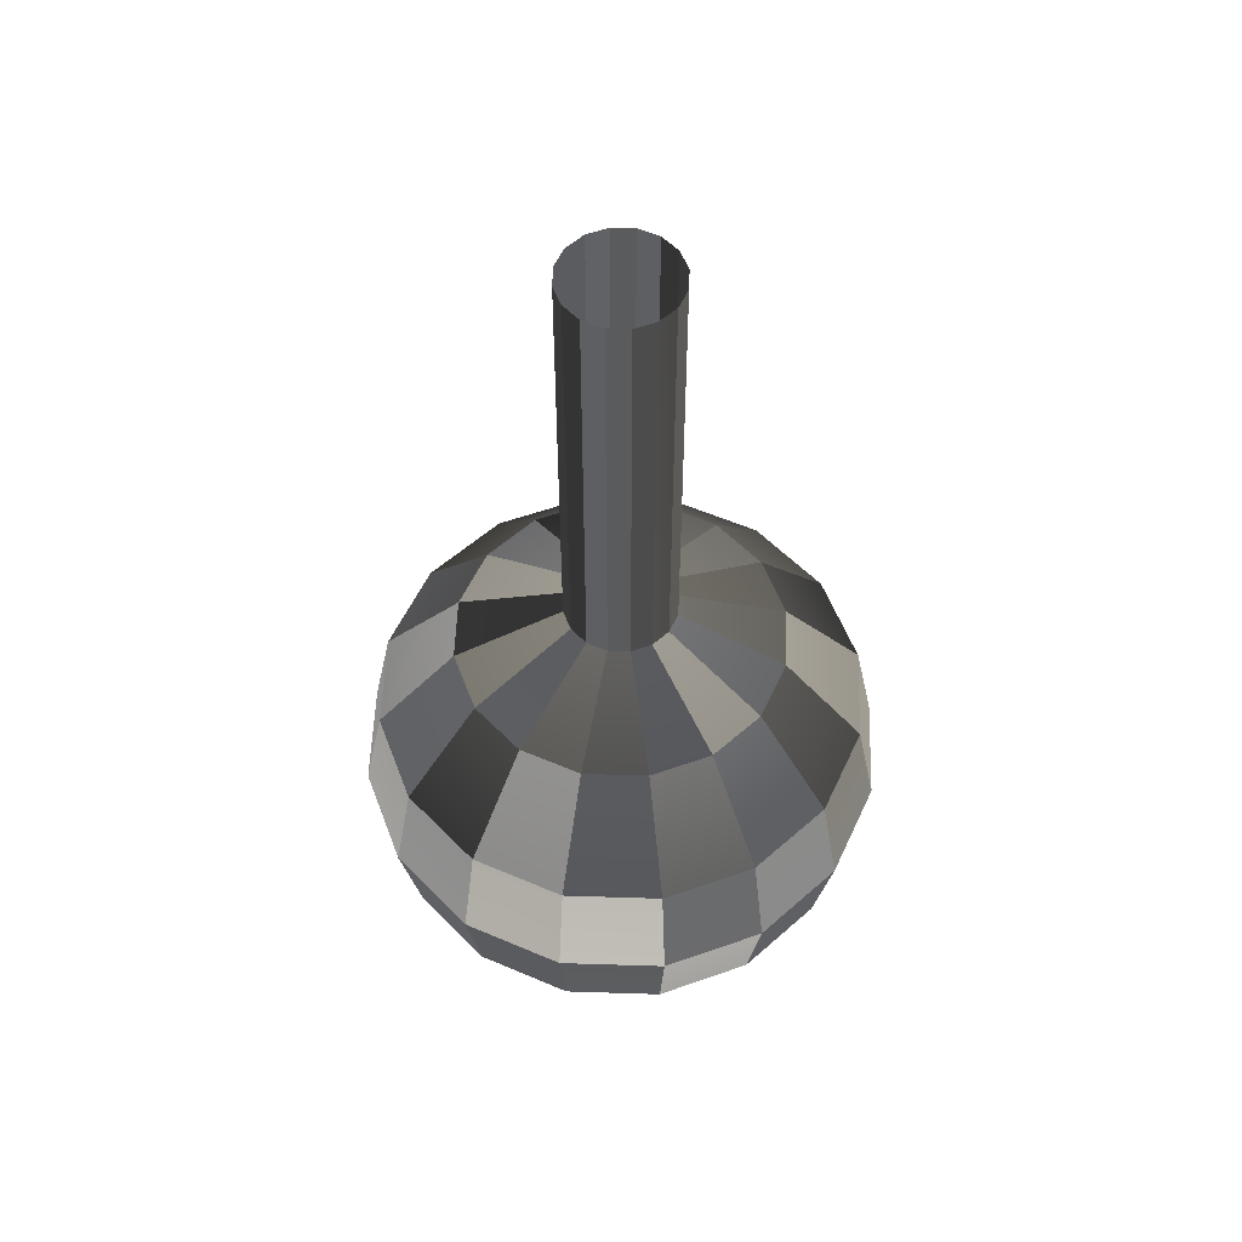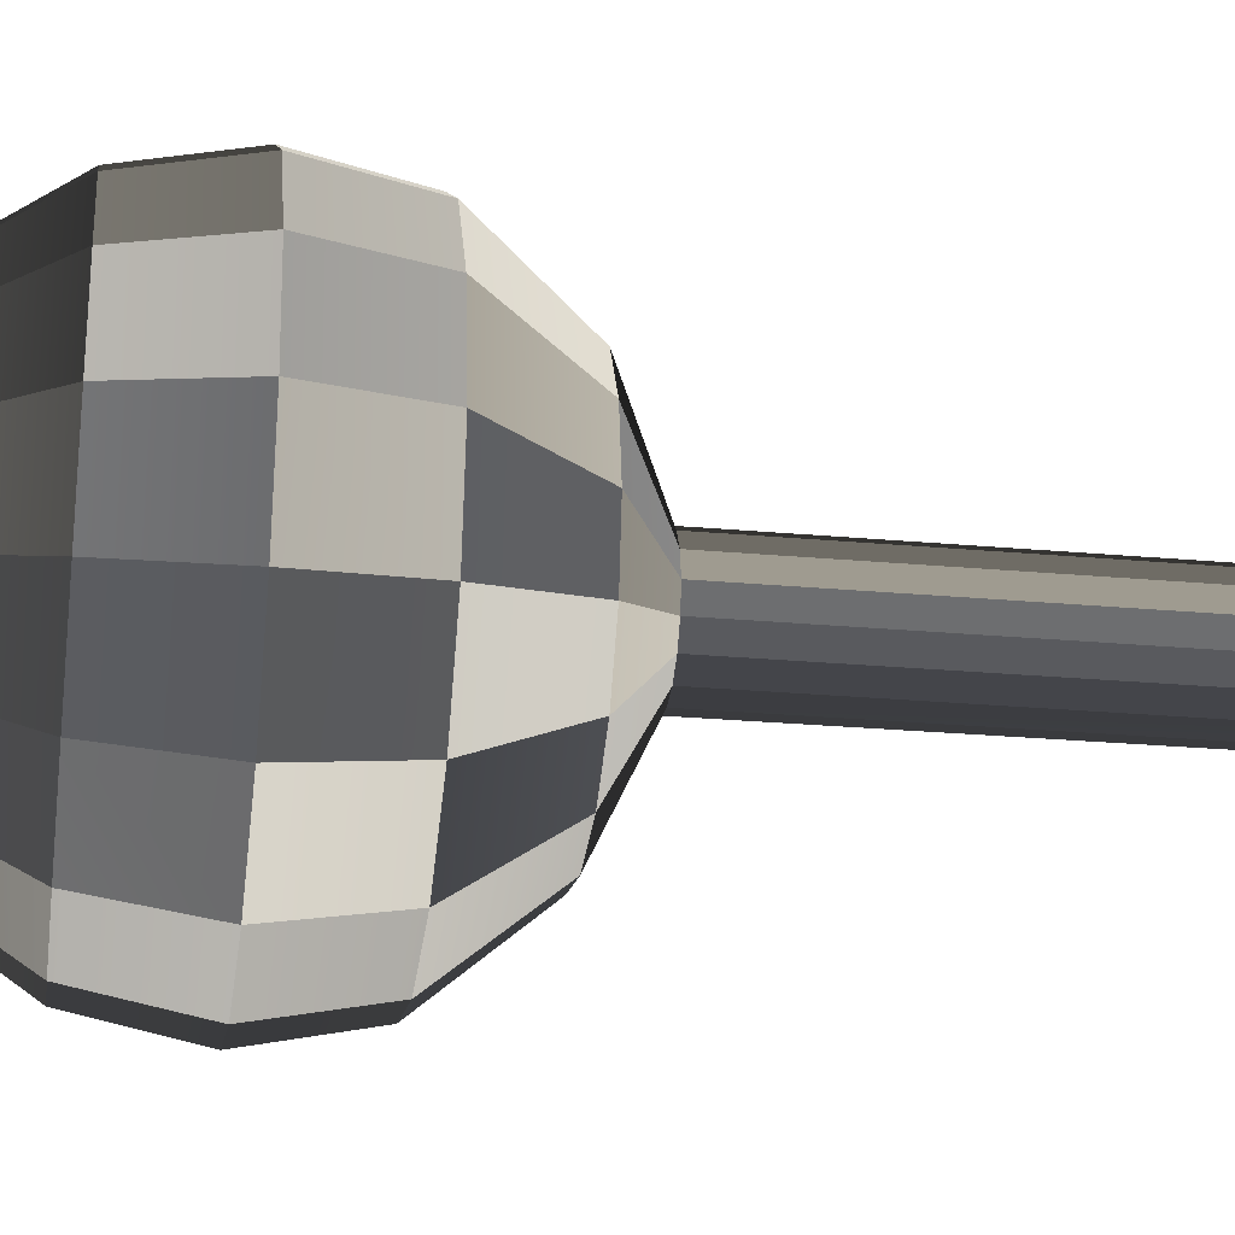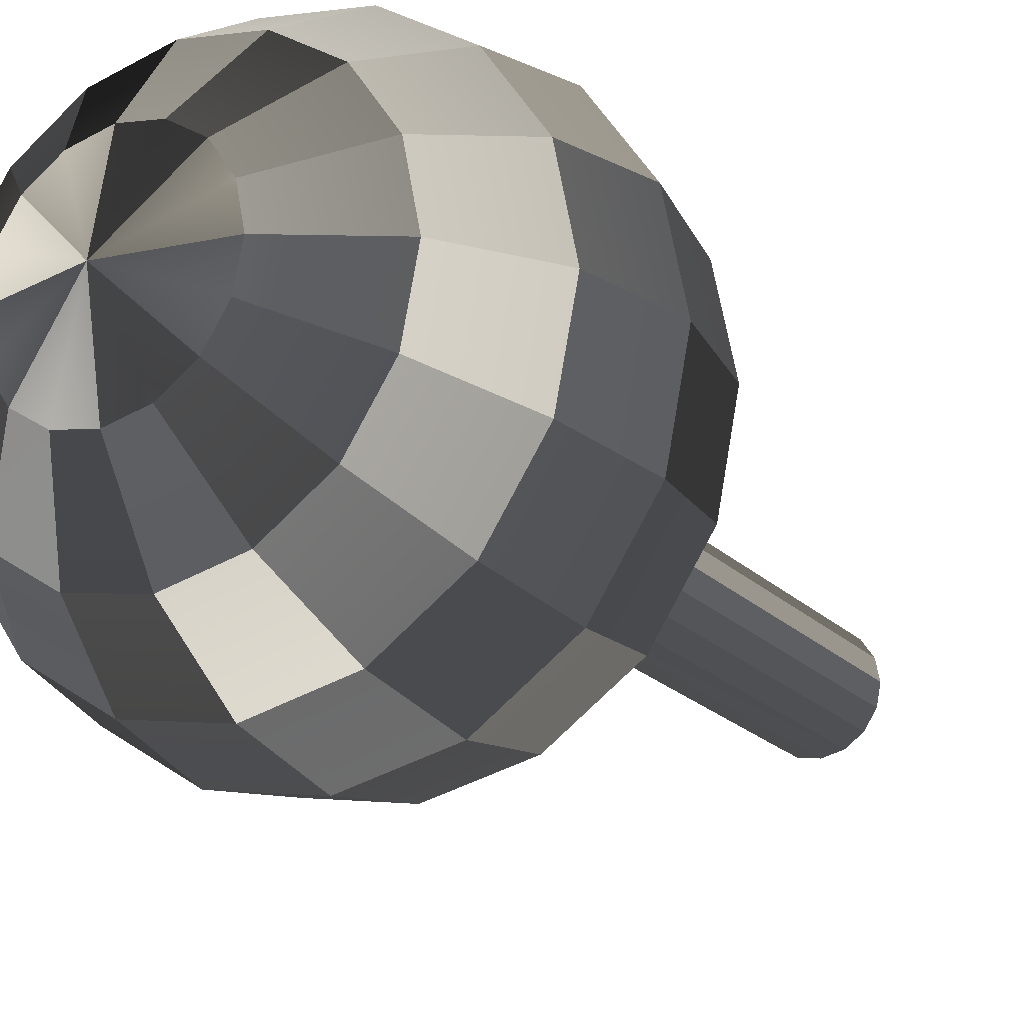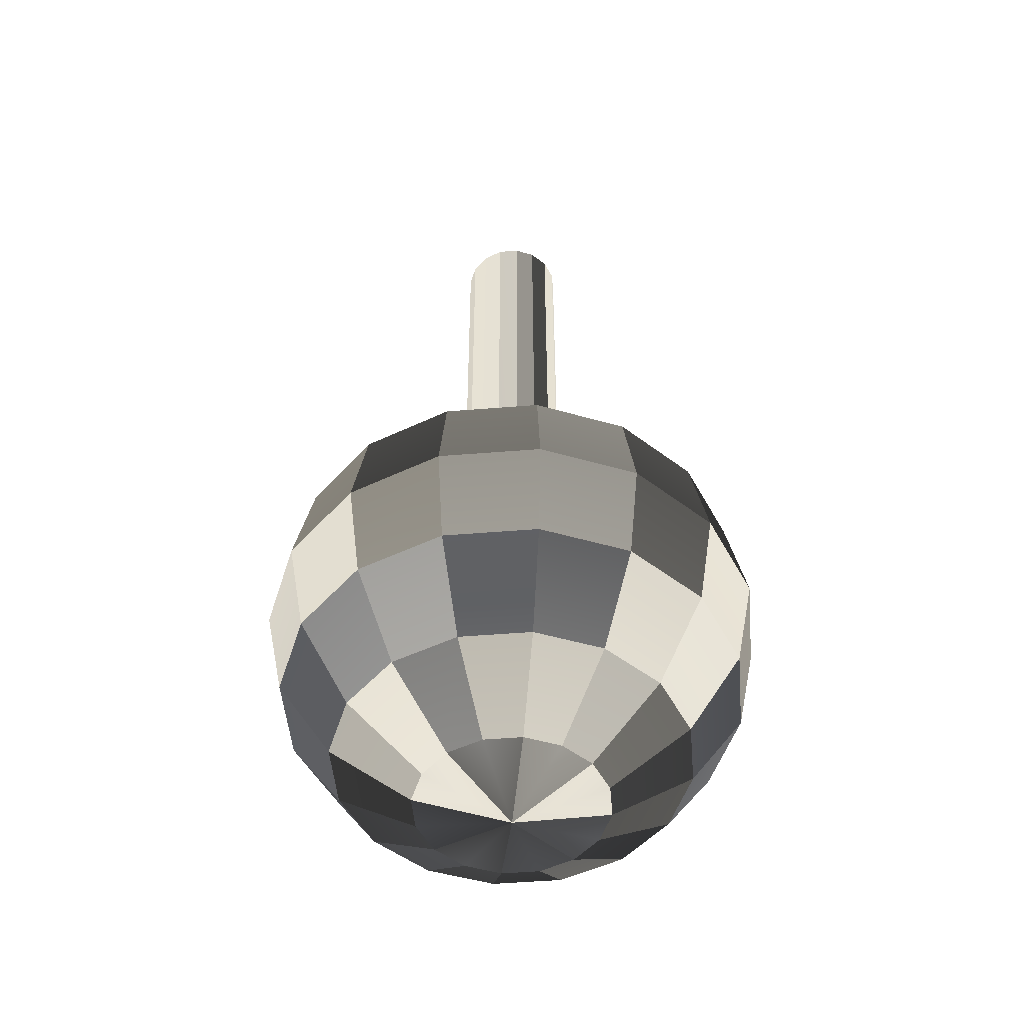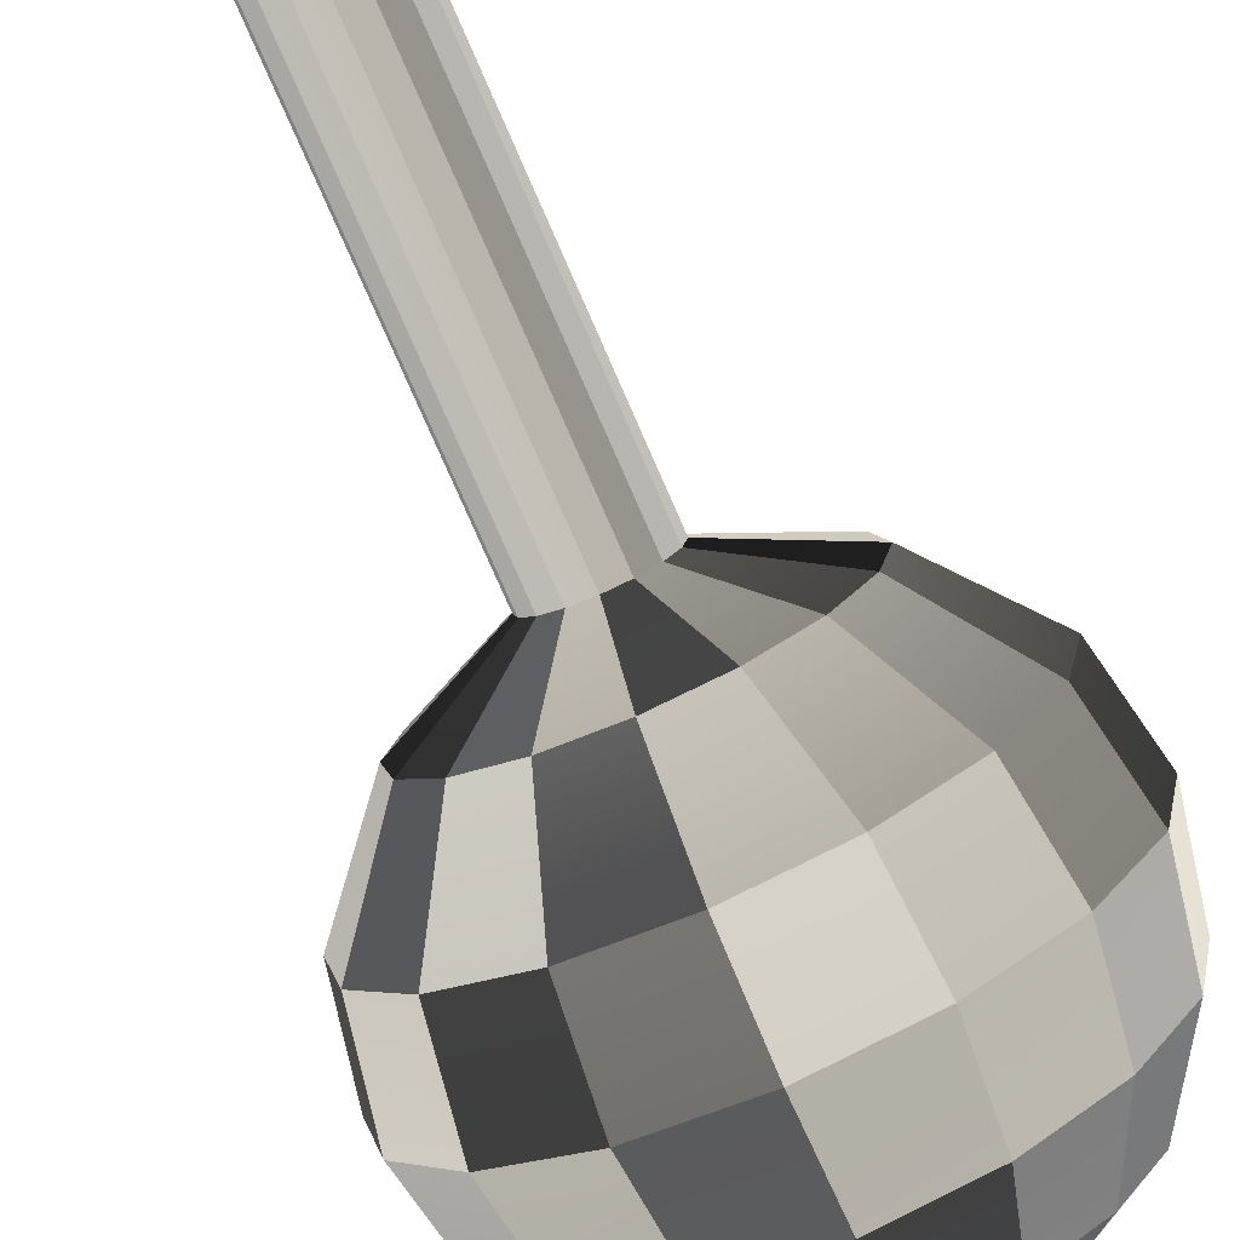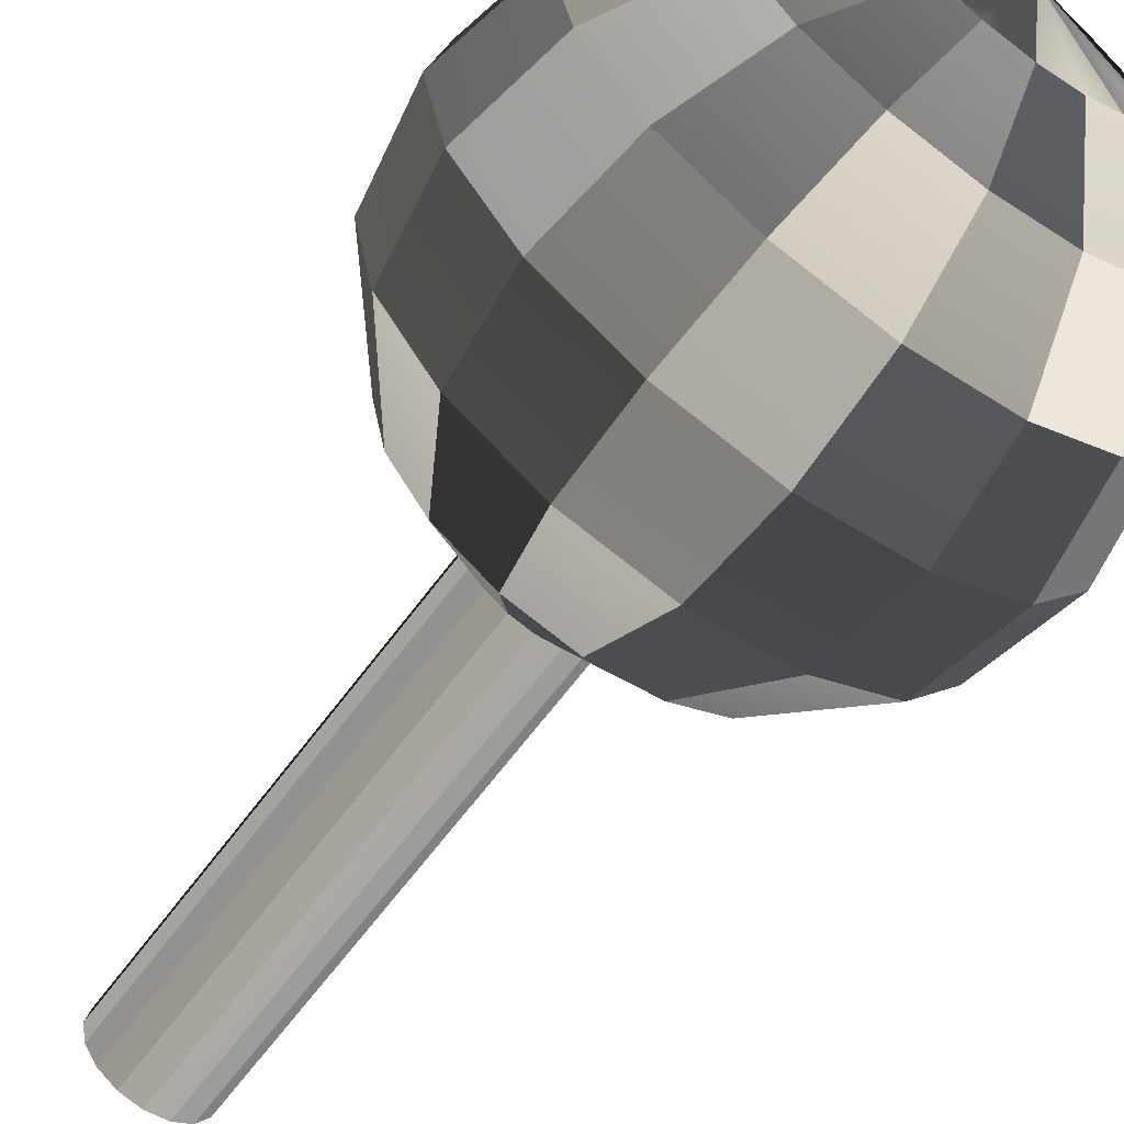
<metadata>
{"format":"obj","ext":"obj","renderer":"f3d","projection":"perspective","resolution":1024,"background":"white","views":[{"elev":54.9,"azim":125.7,"up":"+Y"},{"elev":-25.5,"azim":81.7,"up":"+Z"},{"elev":-21.4,"azim":31.7,"up":"+Z"},{"elev":-50.3,"azim":173.8,"up":"+Y"},{"elev":-78.2,"azim":-156.3,"up":"+Z"},{"elev":-63.6,"azim":-36.3,"up":"+Z"}]}
</metadata>
<code>
o ToasterLever_8_ToasterLever_8_1_GeomSubset_2
v 0.002036 -0.1611 0.05989
v 0.002036 -0.157 0.05989
v -0.002036 -0.1611 0.05989
v -0.002036 -0.157 0.05989
v 0.002036 -0.1611 0.05989
v 0.002036 -0.157 0.05989
v -0.002036 -0.1611 0.05989
v -0.002036 -0.157 0.05989
v 0.002036 -0.1611 0.05989
v 0.002036 -0.157 0.05989
v -0.002036 -0.1611 0.05989
v -0.002036 -0.157 0.05989
v 0.002036 -0.1611 0.05989
v 0.002036 -0.157 0.05989
v -0.002036 -0.1611 0.05989
v -0.002036 -0.157 0.05989
v 0.002036 -0.1611 0.05989
v 0.002036 -0.157 0.05989
v -0.002036 -0.1611 0.05989
v -0.002036 -0.157 0.05989
v 0.002036 -0.1611 0.05989
v 0.002036 -0.157 0.05989
v -0.002036 -0.1611 0.05989
v -0.002036 -0.157 0.05989
v 0.002331 -0.148 0.06086
v 0.001784 -0.148 0.06168
v 0.000966 -0.148 0.06222
v 0 -0.148 0.06241
v -0.000966 -0.148 0.06222
v -0.001784 -0.148 0.06168
v -0.002331 -0.148 0.06086
v -0.002523 -0.148 0.05989
v -0.002331 -0.148 0.05893
v -0.001784 -0.148 0.05811
v -0.000966 -0.148 0.05756
v 0 -0.148 0.05737
v 0.000966 -0.148 0.05756
v 0.001784 -0.148 0.05811
v 0.002331 -0.148 0.05893
v 0.002523 -0.148 0.05989
v 0.00681 -0.1503 0.06271
v 0.005213 -0.1503 0.0651
v 0.002821 -0.1503 0.0667
v 0 -0.1503 0.06726
v -0.002821 -0.1503 0.0667
v -0.005213 -0.1503 0.0651
v -0.00681 -0.1503 0.06271
v -0.007372 -0.1503 0.05989
v -0.00681 -0.1503 0.05707
v -0.005213 -0.1503 0.05468
v -0.002821 -0.1503 0.05308
v 0 -0.1503 0.05252
v 0.002821 -0.1503 0.05308
v 0.005213 -0.1503 0.05468
v 0.00681 -0.1503 0.05707
v 0.007372 -0.1503 0.05989
v 0.01012 -0.1545 0.06409
v 0.007748 -0.1545 0.06764
v 0.004193 -0.1545 0.07001
v 0 -0.1545 0.07085
v -0.004193 -0.1545 0.07001
v -0.007748 -0.1545 0.06764
v -0.01012 -0.1545 0.06409
v -0.01096 -0.1545 0.05989
v -0.01012 -0.1545 0.0557
v -0.007748 -0.1545 0.05214
v -0.004193 -0.1545 0.04977
v 0 -0.1545 0.04893
v 0.004193 -0.1545 0.04977
v 0.007748 -0.1545 0.05214
v 0.01012 -0.1545 0.0557
v 0.01096 -0.1545 0.05989
v 0.01096 -0.1591 0.06443
v 0.008386 -0.1591 0.06828
v 0.004539 -0.1591 0.07085
v 0 -0.1591 0.07175
v -0.004539 -0.1591 0.07085
v -0.008386 -0.1591 0.06828
v -0.01096 -0.1591 0.06443
v -0.01186 -0.1591 0.05989
v -0.01096 -0.1591 0.05535
v -0.008386 -0.1591 0.05151
v -0.004539 -0.1591 0.04893
v 0 -0.1591 0.04803
v 0.004539 -0.1591 0.04893
v 0.008386 -0.1591 0.05151
v 0.01096 -0.1591 0.05535
v 0.01186 -0.1591 0.05989
v 0.01012 -0.1636 0.06409
v 0.007748 -0.1636 0.06764
v 0.004193 -0.1636 0.07001
v 0 -0.1636 0.07085
v -0.004193 -0.1636 0.07001
v -0.007748 -0.1636 0.06764
v -0.01012 -0.1636 0.06409
v -0.01096 -0.1636 0.05989
v -0.01012 -0.1636 0.0557
v -0.007748 -0.1636 0.05214
v -0.004193 -0.1636 0.04977
v 0 -0.1636 0.04893
v 0.004193 -0.1636 0.04977
v 0.007748 -0.1636 0.05214
v 0.01012 -0.1636 0.0557
v 0.01096 -0.1636 0.05989
v 0.007748 -0.1674 0.0631
v 0.00593 -0.1674 0.06582
v 0.003209 -0.1674 0.06764
v 0 -0.1674 0.06828
v -0.003209 -0.1674 0.06764
v -0.00593 -0.1674 0.06582
v -0.007748 -0.1674 0.0631
v -0.008386 -0.1674 0.05989
v -0.007748 -0.1674 0.05668
v -0.00593 -0.1674 0.05396
v -0.003209 -0.1674 0.05214
v 0 -0.1674 0.05151
v 0.003209 -0.1674 0.05214
v 0.00593 -0.1674 0.05396
v 0.007748 -0.1674 0.05668
v 0.008386 -0.1674 0.05989
v 0.004193 -0.17 0.06163
v 0.003209 -0.17 0.0631
v 0.001737 -0.17 0.06409
v 0 -0.17 0.06443
v -0.001737 -0.17 0.06409
v -0.003209 -0.17 0.0631
v -0.004193 -0.17 0.06163
v -0.004539 -0.17 0.05989
v -0.004193 -0.17 0.05815
v -0.003209 -0.17 0.05668
v -0.001737 -0.17 0.0557
v 0 -0.17 0.05535
v 0.001737 -0.17 0.0557
v 0.003209 -0.17 0.05668
v 0.004193 -0.17 0.05815
v 0.004539 -0.17 0.05989
v 0 -0.1709 0.05989
v 0.001784 -0.1277 0.06168
v 0.000966 -0.1277 0.06222
v 0 -0.1277 0.06241
v -0.000966 -0.1277 0.06222
v -0.001784 -0.1277 0.06168
v -0.002331 -0.1277 0.06086
v -0.002523 -0.1277 0.05989
v -0.002331 -0.1277 0.05893
v -0.001784 -0.1277 0.05811
v -0.000966 -0.1277 0.05756
v 0 -0.1277 0.05737
v 0.000966 -0.1277 0.05756
v 0.001784 -0.1277 0.05811
v 0.002331 -0.1277 0.05893
v 0.002523 -0.1277 0.05989
v 0.002331 -0.1277 0.06086
f 9 10 12 11
f 25 26 42 41
f 26 27 43 42
f 27 28 44 43
f 28 29 45 44
f 29 30 46 45
f 30 31 47 46
f 31 32 48 47
f 32 33 49 48
f 33 34 50 49
f 34 35 51 50
f 35 36 52 51
f 36 37 53 52
f 37 38 54 53
f 38 39 55 54
f 39 40 56 55
f 40 25 41 56
f 41 42 58 57
f 42 43 59 58
f 43 44 60 59
f 44 45 61 60
f 45 46 62 61
f 46 47 63 62
f 47 48 64 63
f 48 49 65 64
f 49 50 66 65
f 50 51 67 66
f 51 52 68 67
f 52 53 69 68
f 53 54 70 69
f 54 55 71 70
f 55 56 72 71
f 56 41 57 72
f 57 58 74 73
f 58 59 75 74
f 59 60 76 75
f 60 61 77 76
f 61 62 78 77
f 62 63 79 78
f 63 64 80 79
f 64 65 81 80
f 65 66 82 81
f 66 67 83 82
f 67 68 84 83
f 68 69 85 84
f 69 70 86 85
f 70 71 87 86
f 71 72 88 87
f 72 57 73 88
f 73 74 90 89
f 74 75 91 90
f 75 76 92 91
f 76 77 93 92
f 77 78 94 93
f 78 79 95 94
f 79 80 96 95
f 80 81 97 96
f 81 82 98 97
f 82 83 99 98
f 83 84 100 99
f 84 85 101 100
f 85 86 102 101
f 86 87 103 102
f 87 88 104 103
f 88 73 89 104
f 89 90 106 105
f 90 91 107 106
f 91 92 108 107
f 92 93 109 108
f 93 94 110 109
f 94 95 111 110
f 95 96 112 111
f 96 97 113 112
f 97 98 114 113
f 98 99 115 114
f 99 100 116 115
f 100 101 117 116
f 101 102 118 117
f 102 103 119 118
f 103 104 120 119
f 104 89 105 120
f 105 106 122 121
f 106 107 123 122
f 107 108 124 123
f 108 109 125 124
f 109 110 126 125
f 110 111 127 126
f 111 112 128 127
f 112 113 129 128
f 113 114 130 129
f 114 115 131 130
f 115 116 132 131
f 116 117 133 132
f 117 118 134 133
f 118 119 135 134
f 119 120 136 135
f 120 105 121 136
f 137 122 123 124
f 137 124 125 126
f 137 126 127 128
f 137 128 129 130
f 137 130 131 132
f 137 132 133 134
f 137 134 135 136
f 137 136 121 122
f 27 26 138 139
f 28 27 139 140
f 29 28 140 141
f 30 29 141 142
f 31 30 142 143
f 32 31 143 144
f 33 32 144 145
f 34 33 145 146
f 35 34 146 147
f 36 35 147 148
f 37 36 148 149
f 38 37 149 150
f 39 38 150 151
f 40 39 151 152
f 25 40 152 153
f 26 25 153 138

</code>
